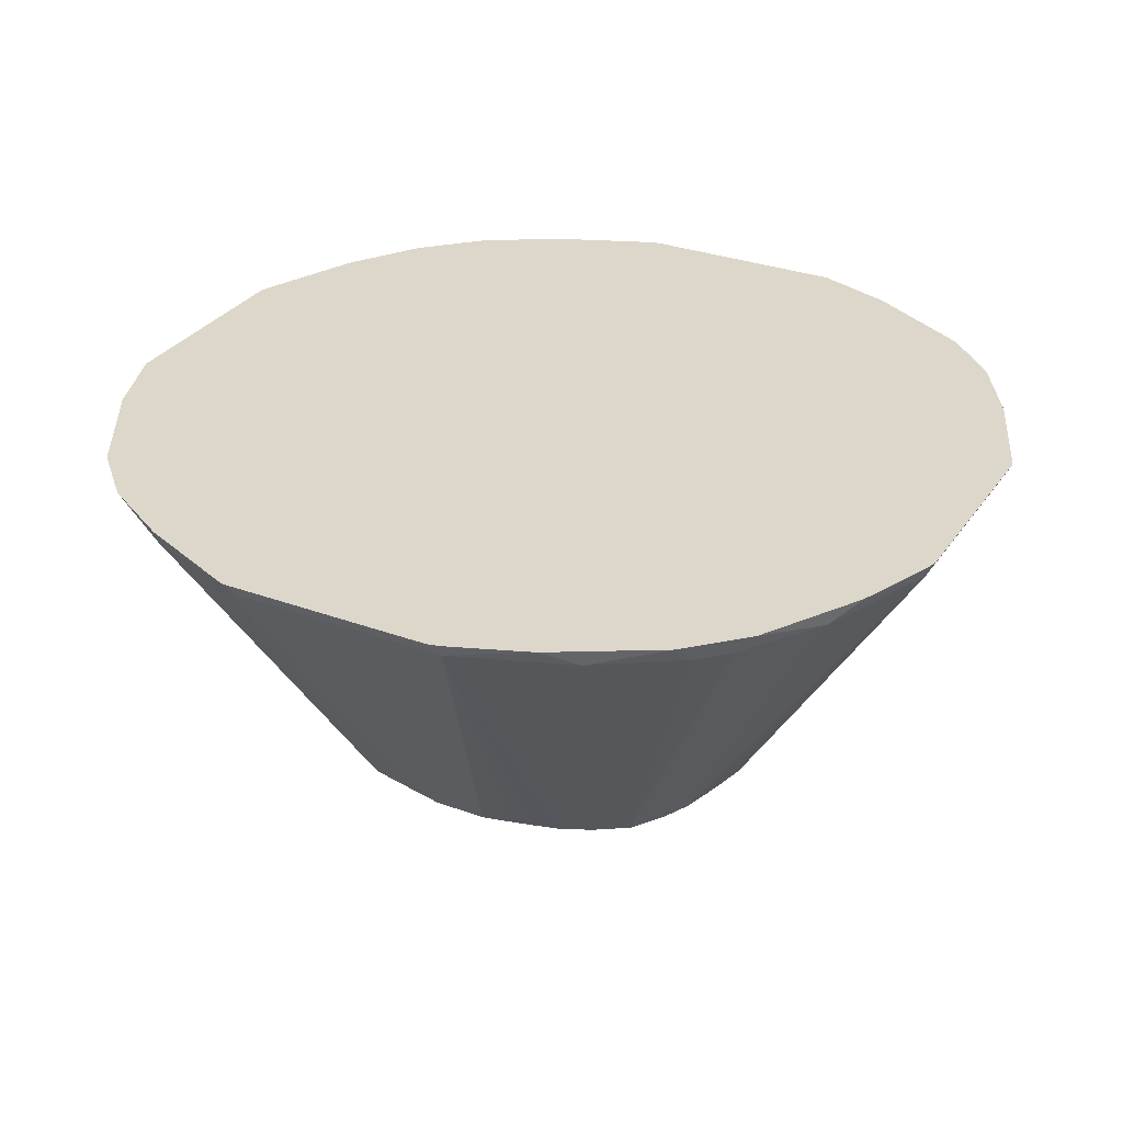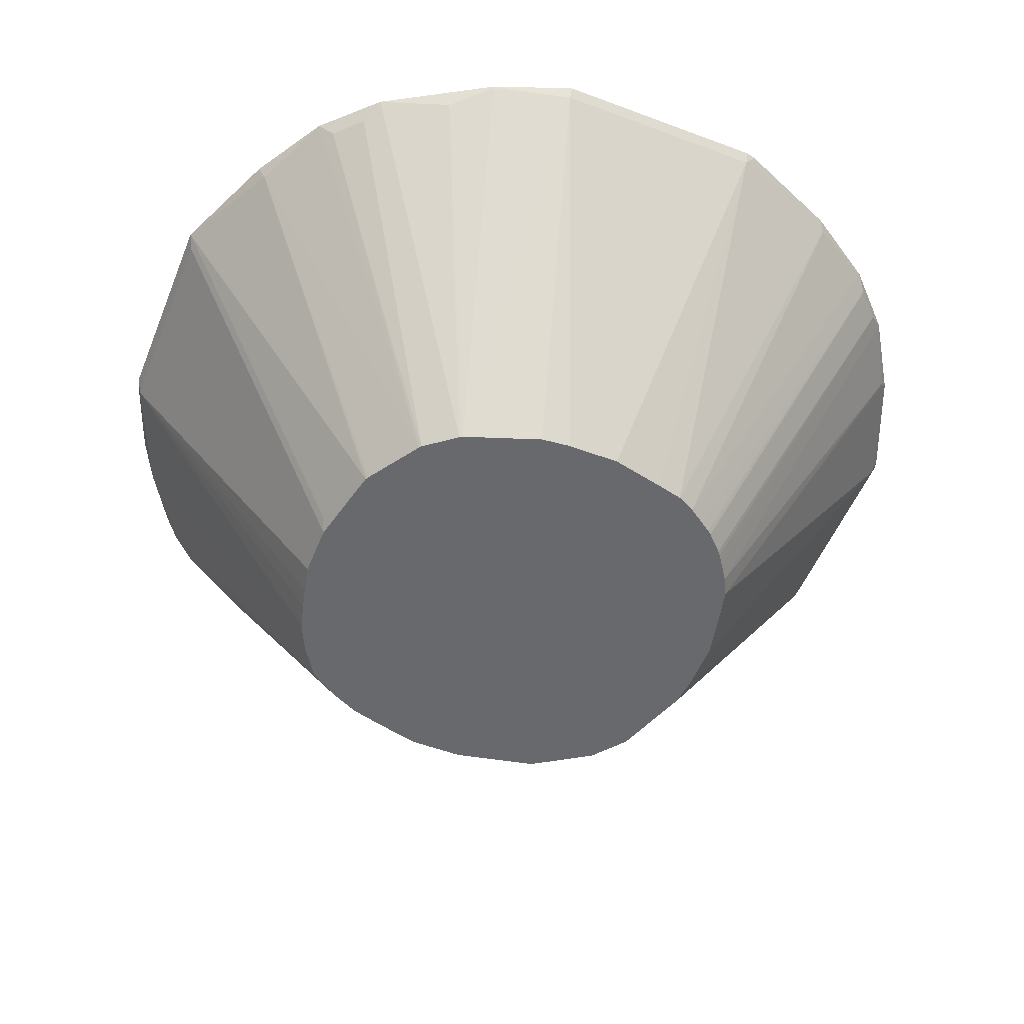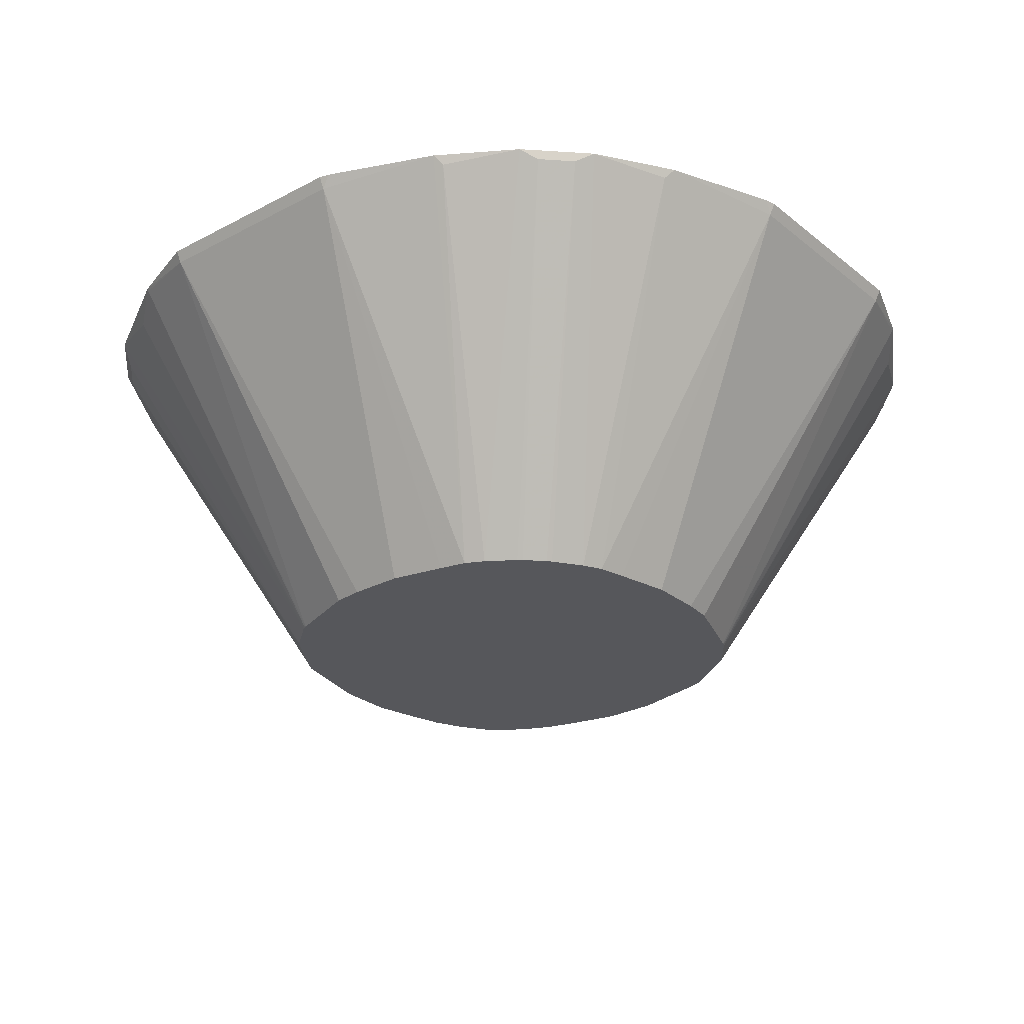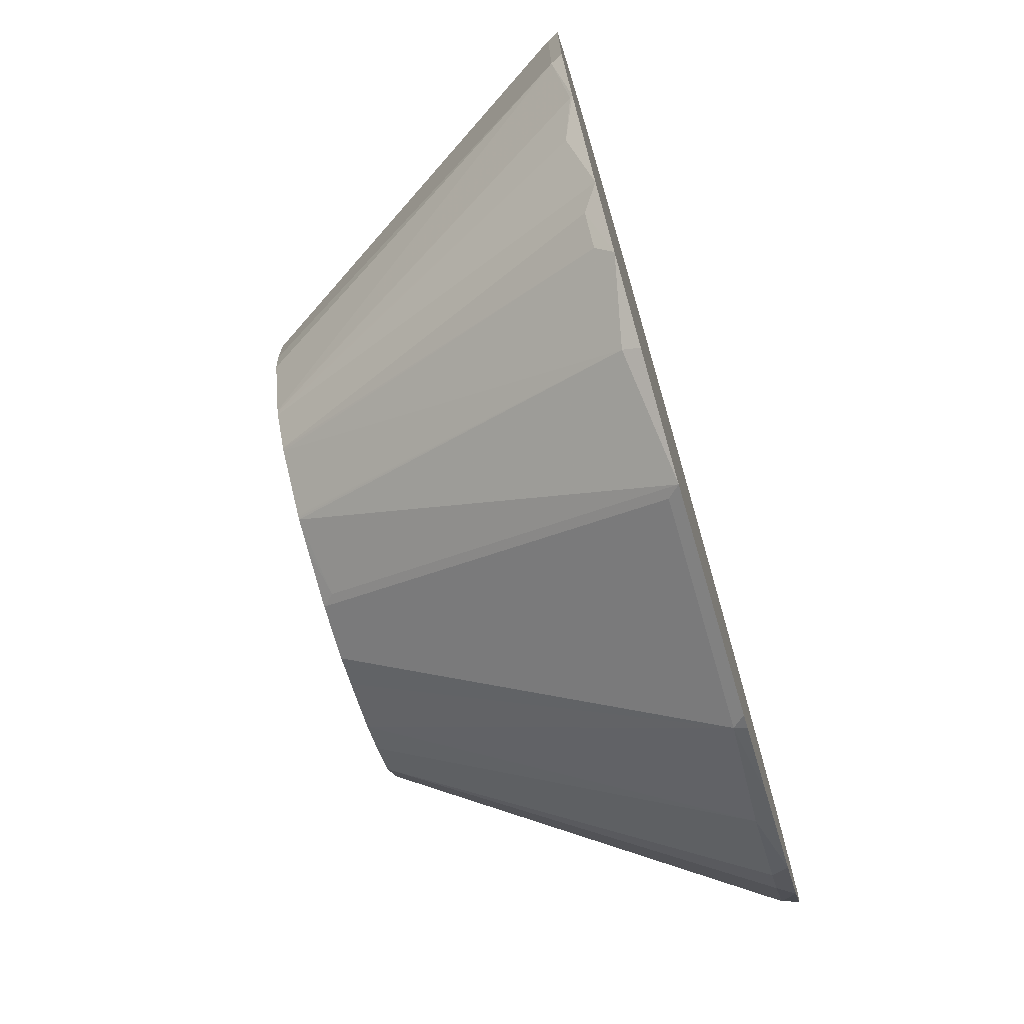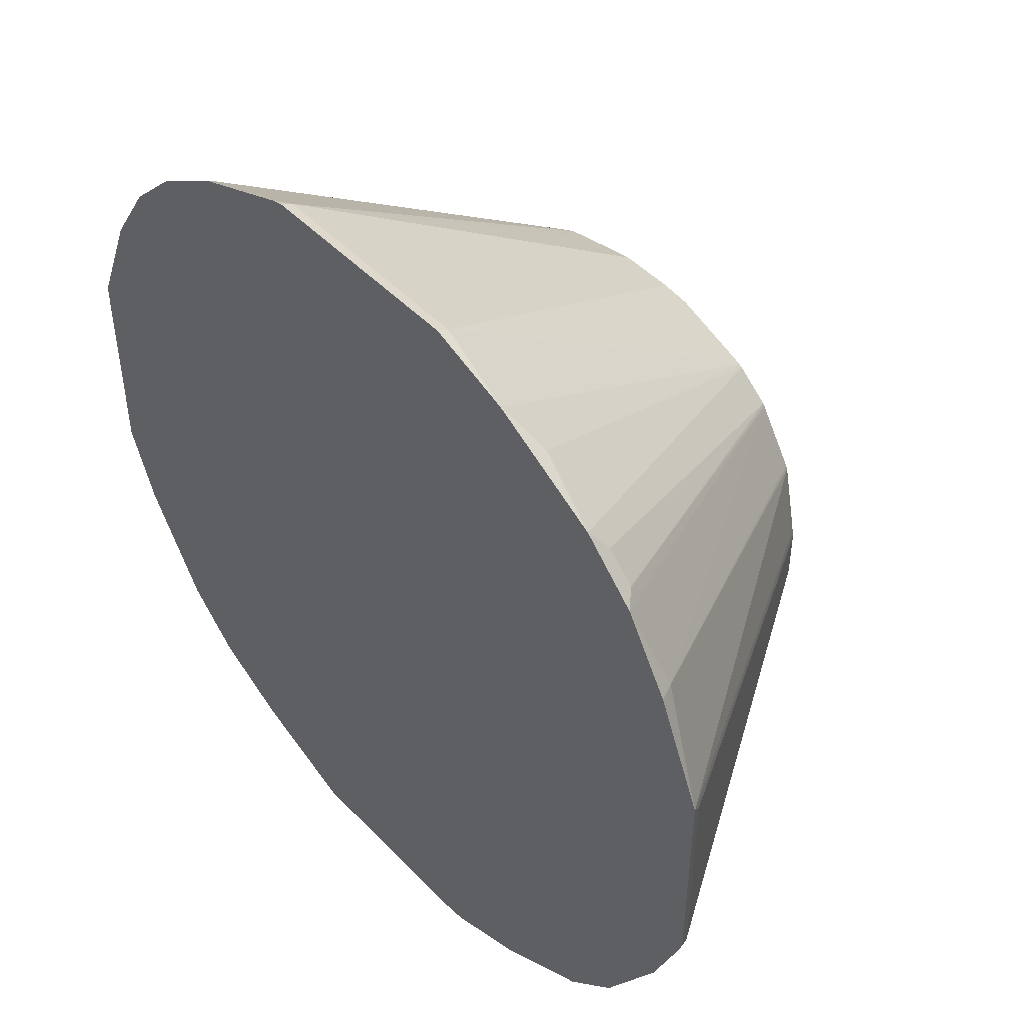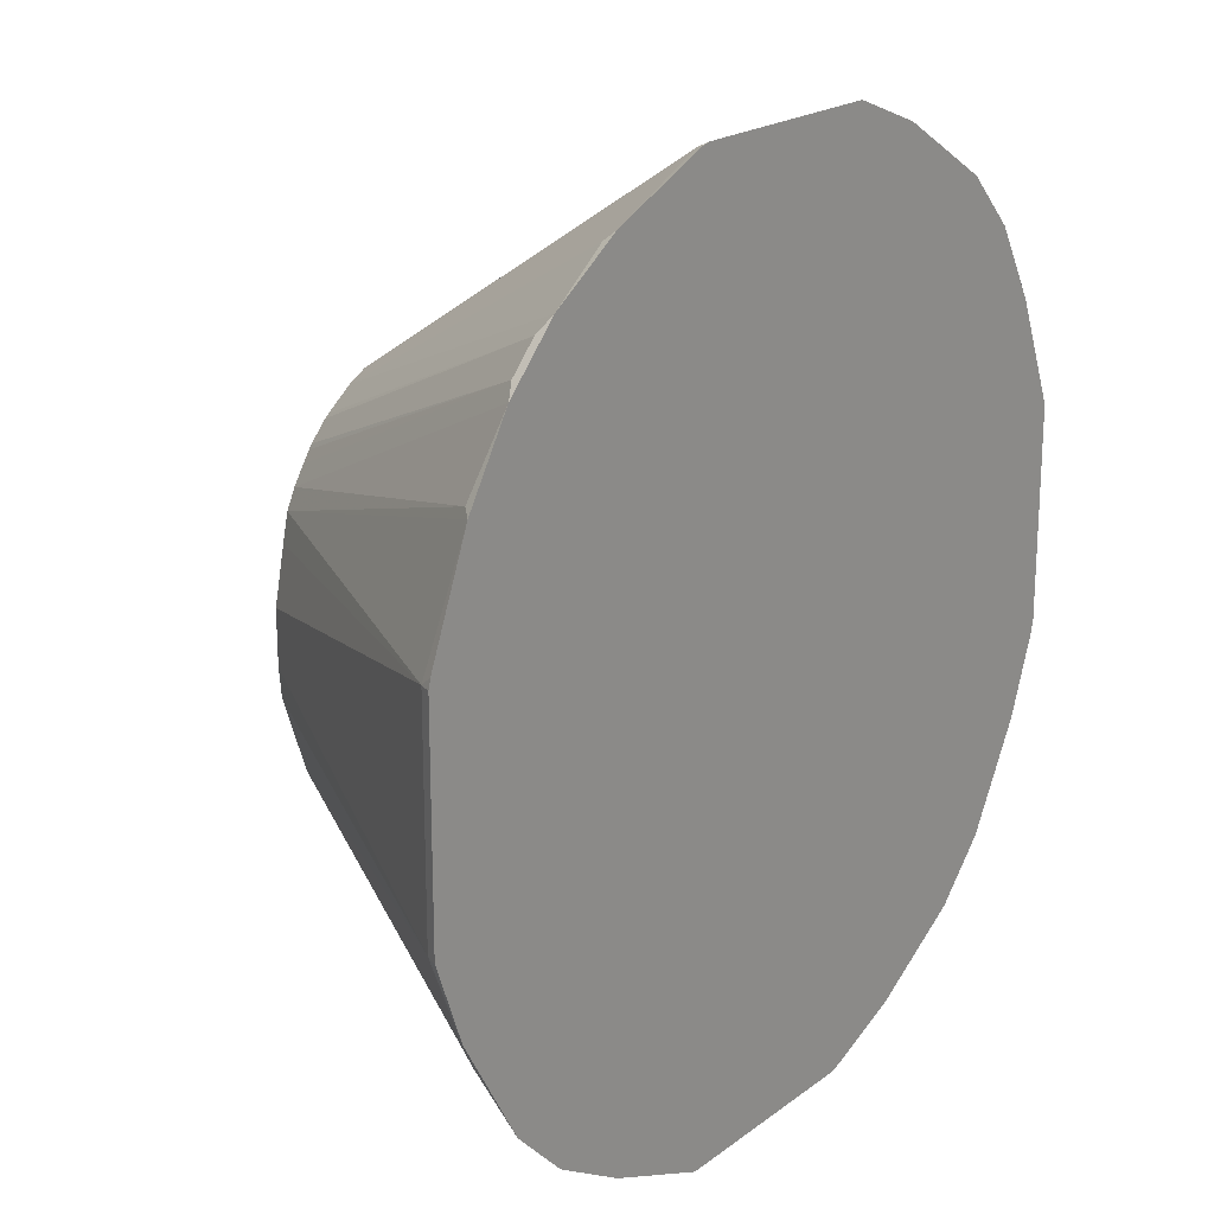
<metadata>
{"format":"obj","ext":"obj","renderer":"f3d","projection":"perspective","resolution":1024,"background":"white","views":[{"elev":30.5,"azim":-151.9,"up":"+Y"},{"elev":-52.8,"azim":-21.9,"up":"+Y"},{"elev":-27.2,"azim":39.3,"up":"+Y"},{"elev":-73.6,"azim":106.2,"up":"+Z"},{"elev":47.8,"azim":-131.2,"up":"+Z"},{"elev":20.3,"azim":127.0,"up":"+Z"}]}
</metadata>
<code>
v -0.06438 0.4794 -0.2727
v -0.07137 0.4724 -0.2692
v -0.07281 0.4794 -0.2705
v 0.06742 0.4794 -0.2727
v -0.01815 0.262 -0.1392
v -0.03619 0.262 -0.1351
v -0.04943 0.262 -0.1318
v -0.06758 0.262 -0.1268
v -0.14 0.4697 -0.2389
v -0.1202 0.4794 -0.2521
v 0.06038 0.4724 -0.2692
v 0.1354 0.4794 -0.2435
v 0.1359 0.4697 -0.2389
v 0.06609 0.262 -0.1281
v 0.02194 0.2692 -0.1428
v 0.01479 0.262 -0.1392
v -0.08531 0.262 -0.1183
v -0.1895 0.4697 -0.206
v -0.1828 0.4794 -0.2157
v -0.1051 0.262 -0.1051
v 0.182 0.4794 -0.2157
v 0.1024 0.262 -0.1049
v 0.06838 0.262 -0.1268
v 0.06721 0.262 -0.1275
v 0.04943 0.262 -0.1318
v -0.206 0.4697 -0.1895
v -0.1993 0.4794 -0.1993
v -0.1183 0.262 -0.08531
v -0.2389 0.4697 -0.14
v 0.215 0.4794 -0.1828
v 0.2018 0.4697 -0.1895
v 0.1853 0.4697 -0.206
v 0.1038 0.262 -0.1038
v -0.2157 0.4794 -0.1828
v -0.1268 0.262 -0.06758
v -0.2692 0.4724 -0.07137
v -0.2521 0.4794 -0.1202
v 0.2543 0.4794 -0.1153
v 0.2348 0.4697 -0.14
v 0.1194 0.262 -0.08402
v -0.1318 0.262 -0.04943
v -0.1351 0.262 -0.03619
v -0.1392 0.262 -0.01815
v -0.2692 0.4724 0.06038
v -0.2727 0.4794 -0.06438
v -0.2705 0.4794 -0.07281
v 0.2727 0.4794 -0.06587
v 0.2692 0.4724 -0.06587
v 0.2534 0.4779 -0.1153
v 0.1215 0.2637 -0.08237
v 0.1203 0.262 -0.08237
v -0.1392 0.262 0.01479
v -0.2727 0.4794 0.06742
v -0.1428 0.2692 0.02194
v 0.2727 0.4794 0.06587
v 0.2692 0.4724 0.06587
v 0.1392 0.262 -0.01644
v 0.1374 0.262 -0.03459
v 0.1211 0.262 -0.08071
v -0.1318 0.262 0.04943
v -0.2389 0.4697 0.1359
v -0.2435 0.4794 0.1354
v -0.1281 0.262 0.06609
v 0.2711 0.4794 0.07191
v 0.1392 0.262 0.01644
v 0.2442 0.4794 0.1366
v 0.1279 0.262 0.06587
v 0.1318 0.262 0.04943
v -0.2157 0.4794 0.182
v -0.1275 0.262 0.06721
v -0.1268 0.262 0.06838
v -0.1049 0.262 0.1024
v 0.2152 0.4794 0.1822
v 0.2389 0.4738 0.14
v 0.1219 0.262 0.07741
v -0.206 0.4697 0.1853
v -0.1895 0.4697 0.2018
v -0.1828 0.4794 0.215
v -0.1038 0.262 0.1038
v 0.1822 0.4794 0.2152
v 0.206 0.4738 0.1895
v 0.1147 0.262 0.08781
v -0.08402 0.262 0.1194
v -0.14 0.4697 0.2348
v -0.1153 0.4794 0.2543
v 0.1366 0.4794 0.2442
v 0.14 0.4738 0.2389
v 0.07741 0.262 0.1219
v 0.1895 0.4738 0.206
v 0.1079 0.262 0.09716
v 0.1101 0.262 0.09443
v -0.08237 0.262 0.1203
v -0.08237 0.2637 0.1215
v -0.1153 0.4779 0.2534
v -0.06587 0.4724 0.2692
v -0.06587 0.4794 0.2727
v 0.07191 0.4794 0.2711
v 0.06587 0.4724 0.2692
v 0.06587 0.262 0.1279
v 0.08781 0.262 0.1147
v 0.09443 0.262 0.1101
v 0.09716 0.262 0.1079
v -0.08071 0.262 0.1211
v -0.03459 0.262 0.1374
v -0.01644 0.262 0.1392
v 0.06587 0.4794 0.2727
v 0.01644 0.262 0.1392
v 0.04943 0.262 0.1318
f 48 57 58
f 48 58 59
f 48 65 57
f 48 56 65
f 44 52 54
f 47 55 56
f 40 50 51
f 44 54 53
f 48 59 49
f 47 56 48
f 49 59 50
f 21 31 32
f 52 60 54
f 53 61 62
f 53 54 63
f 53 63 61
f 54 60 63
f 55 64 56
f 56 64 66
f 56 66 67
f 39 50 40
f 56 67 68
f 56 68 65
f 50 59 51
f 39 49 50
f 26 29 34
f 38 48 49
f 21 32 22
f 61 69 62
f 22 32 33
f 26 34 27
f 28 35 29
f 29 36 37
f 29 37 34
f 29 35 36
f 30 38 39
f 30 39 40
f 30 40 31
f 31 40 33
f 31 33 32
f 35 41 36
f 36 42 43
f 36 43 52
f 36 52 44
f 36 44 53
f 36 53 45
f 36 45 46
f 36 46 37
f 36 41 42
f 38 47 48
f 38 49 39
f 61 63 70
f 95 106 96
f 61 71 72
f 84 93 94
f 84 94 85
f 85 94 95
f 85 95 96
f 86 97 98
f 86 98 99
f 86 99 87
f 87 99 88
f 88 100 89
f 89 100 101
f 89 101 102
f 92 103 93
f 93 103 94
f 94 103 95
f 95 103 104
f 95 104 105
f 95 105 107
f 95 107 98
f 95 98 106
f 97 106 98
f 98 107 108
f 98 108 99
f 21 30 31
f 83 93 84
f 61 70 71
f 83 92 93
f 81 90 91
f 61 72 69
f 66 73 74
f 66 74 67
f 67 74 75
f 69 72 76
f 69 76 77
f 69 77 78
f 72 79 76
f 73 80 89
f 73 89 81
f 73 81 75
f 73 75 74
f 75 81 82
f 76 79 77
f 77 79 83
f 77 83 78
f 78 83 84
f 78 84 85
f 80 86 87
f 80 87 88
f 80 88 89
f 81 89 102
f 81 102 90
f 81 91 82
f 20 29 26
f 1 97 86
f 18 20 26
f 1 4 11
f 1 11 2
f 2 5 6
f 2 6 7
f 2 7 8
f 2 8 9
f 2 9 10
f 2 10 3
f 2 11 16
f 2 16 5
f 1 12 4
f 4 12 13
f 4 14 15
f 4 15 11
f 5 16 25
f 5 25 14
f 5 14 24
f 5 24 23
f 5 23 22
f 5 22 33
f 5 33 40
f 5 40 51
f 4 13 14
f 1 21 12
f 1 38 30
f 1 47 38
f 20 28 29
f 1 2 3
f 1 3 10
f 1 10 19
f 1 19 27
f 1 27 34
f 1 34 37
f 1 37 46
f 1 46 45
f 1 45 53
f 1 53 62
f 1 62 69
f 1 69 78
f 1 78 85
f 1 85 96
f 1 96 106
f 1 106 97
f 1 86 80
f 1 80 73
f 1 73 66
f 1 66 64
f 1 64 55
f 1 55 47
f 5 51 59
f 5 59 58
f 1 30 21
f 5 57 65
f 5 42 41
f 5 41 35
f 5 35 28
f 5 28 20
f 5 20 17
f 5 17 8
f 5 8 7
f 5 7 6
f 8 17 9
f 9 19 10
f 9 17 20
f 9 20 18
f 11 15 16
f 12 21 13
f 13 22 23
f 13 23 24
f 13 24 14
f 13 21 22
f 14 25 15
f 15 25 16
f 18 26 27
f 5 58 57
f 18 27 19
f 5 43 42
f 5 52 43
f 9 18 19
f 5 60 52
f 5 65 68
f 5 68 67
f 5 67 75
f 5 75 82
f 5 82 91
f 5 91 90
f 5 90 102
f 5 101 100
f 5 100 88
f 5 88 99
f 5 99 108
f 5 108 107
f 5 102 101
f 5 105 104
f 5 104 103
f 5 103 92
f 5 92 83
f 5 83 79
f 5 79 72
f 5 72 71
f 5 71 70
f 5 107 105
f 5 70 63
f 5 63 60

</code>
